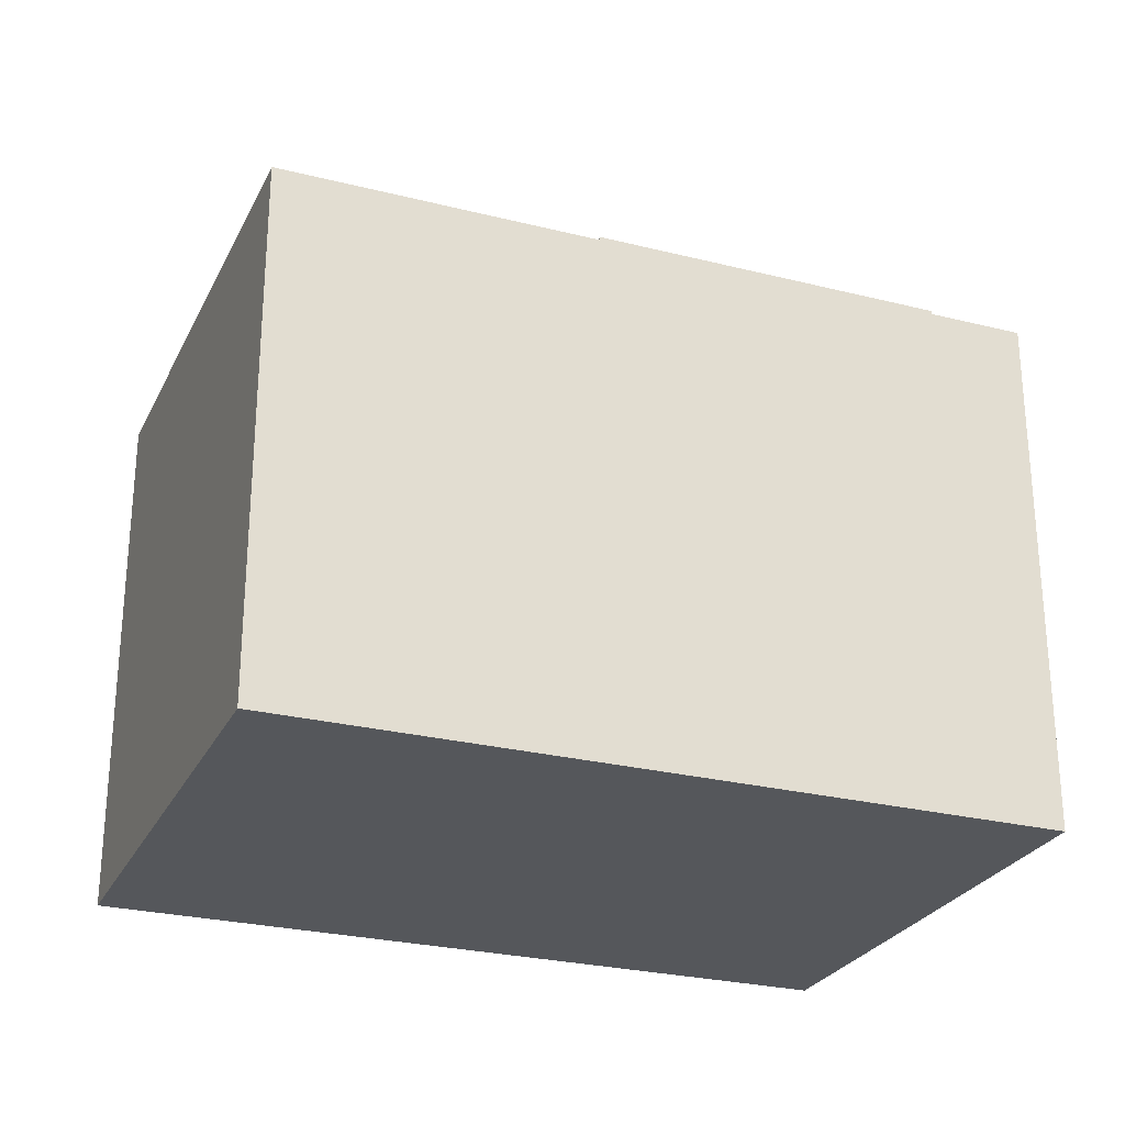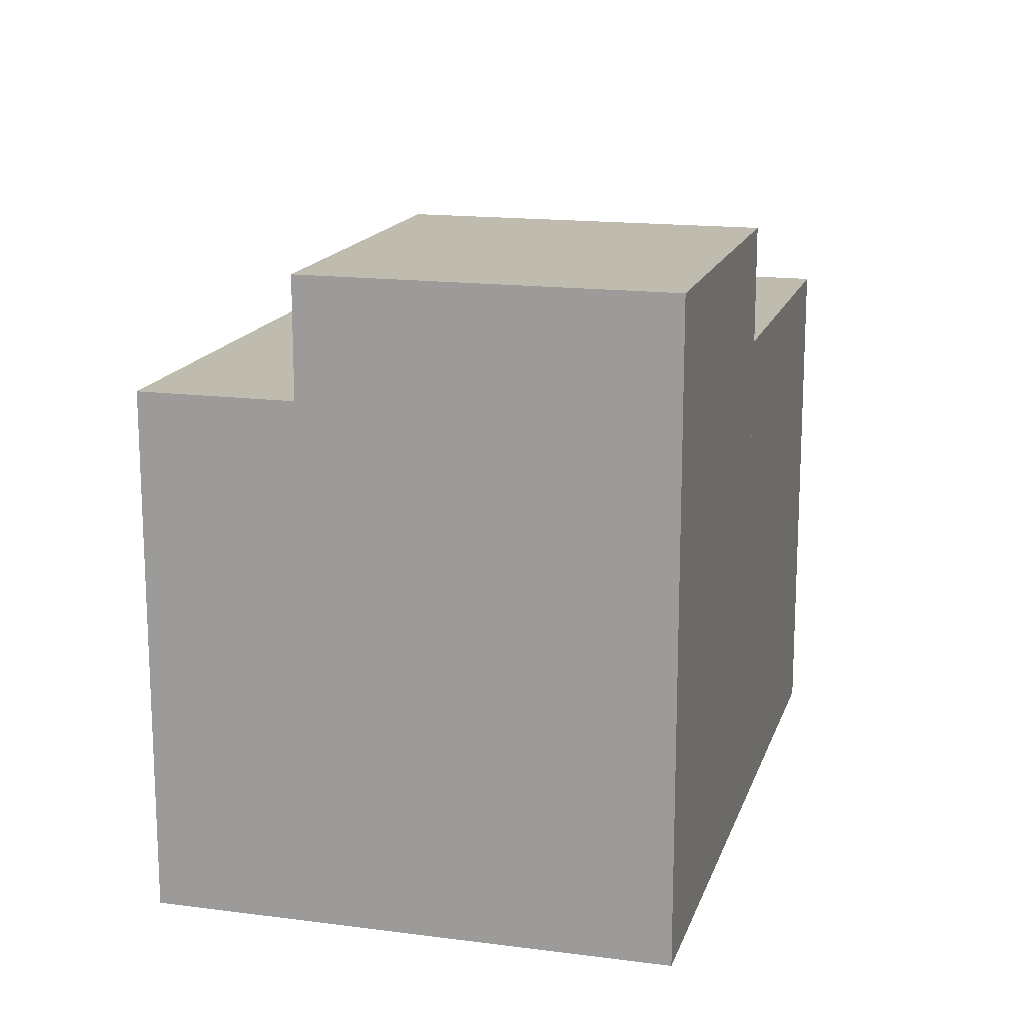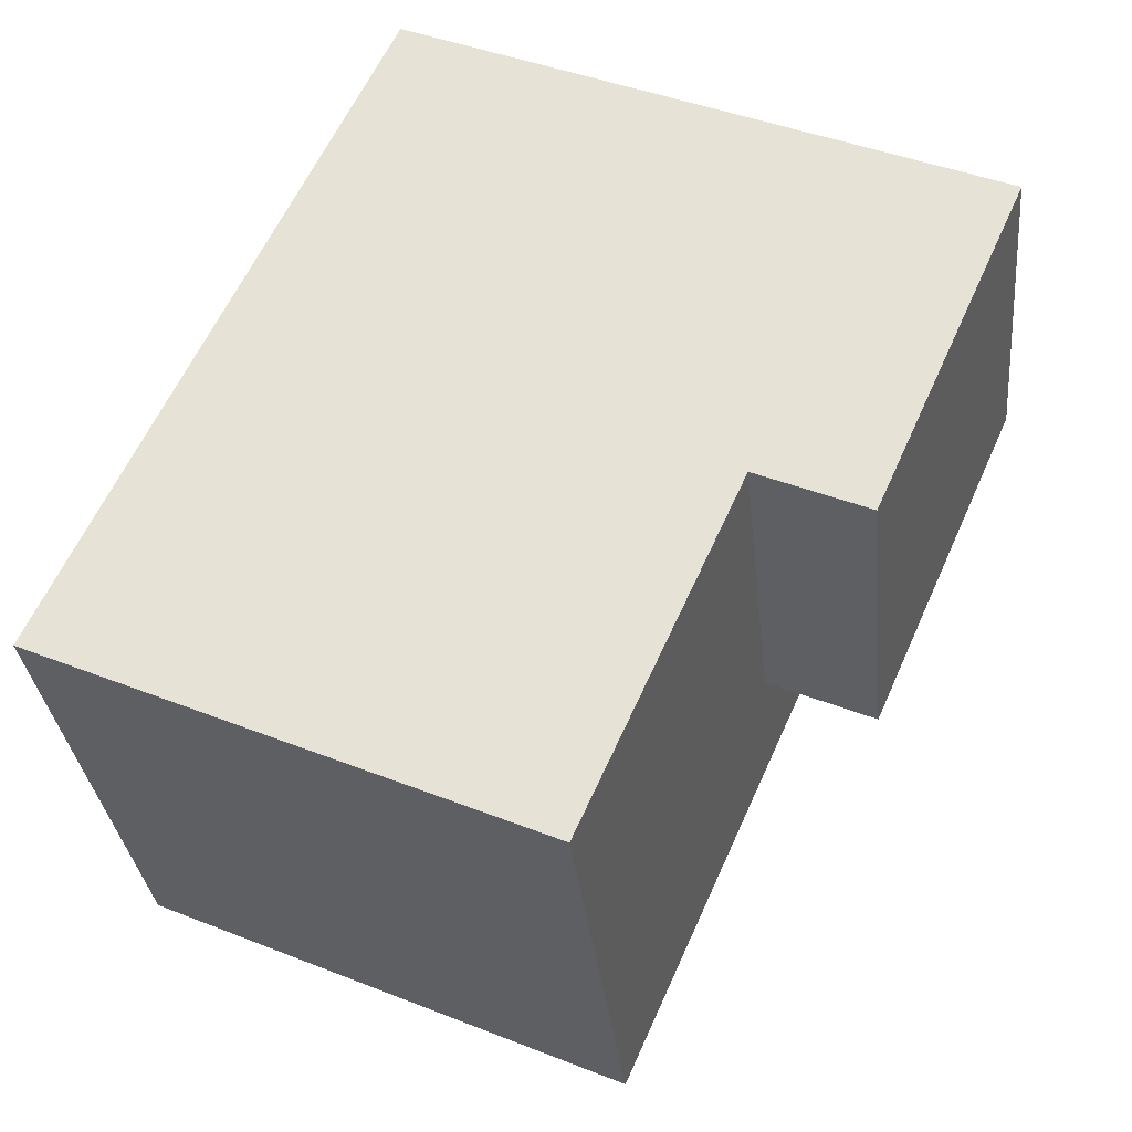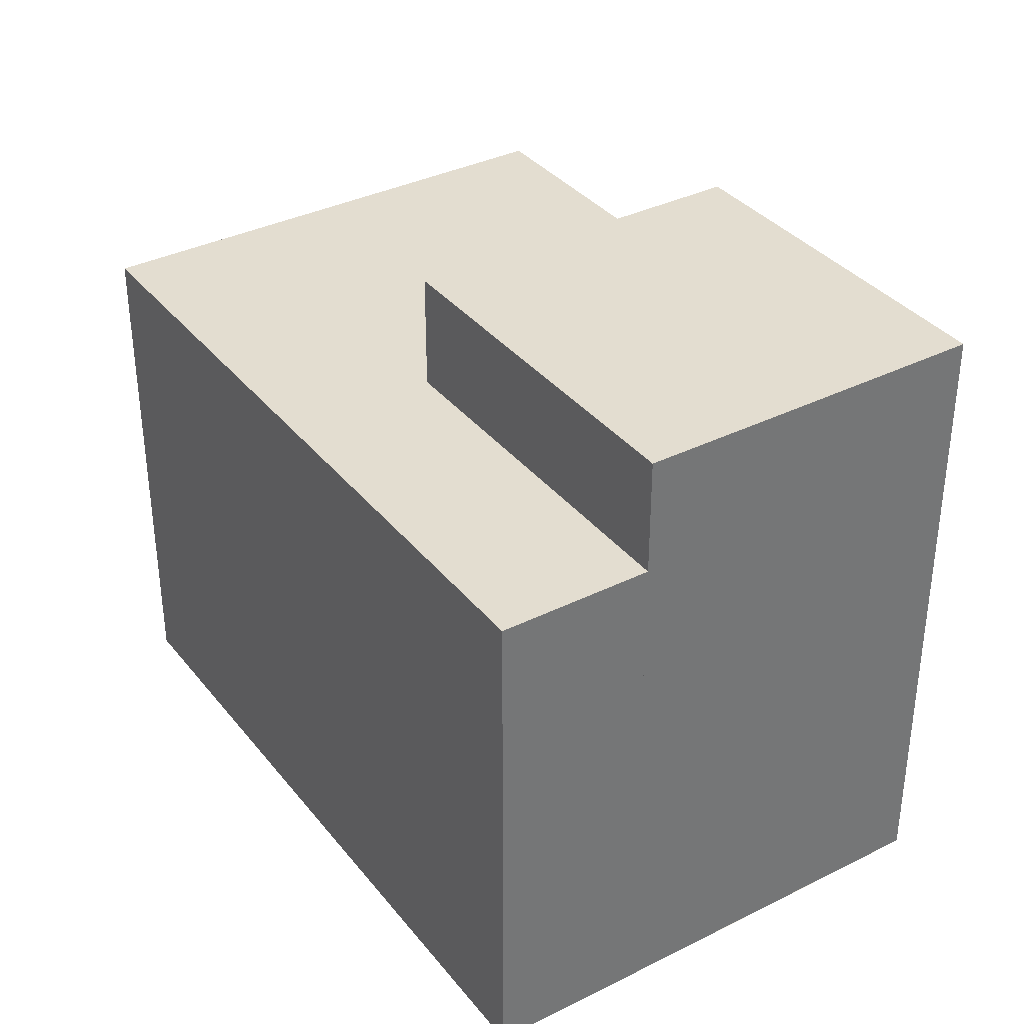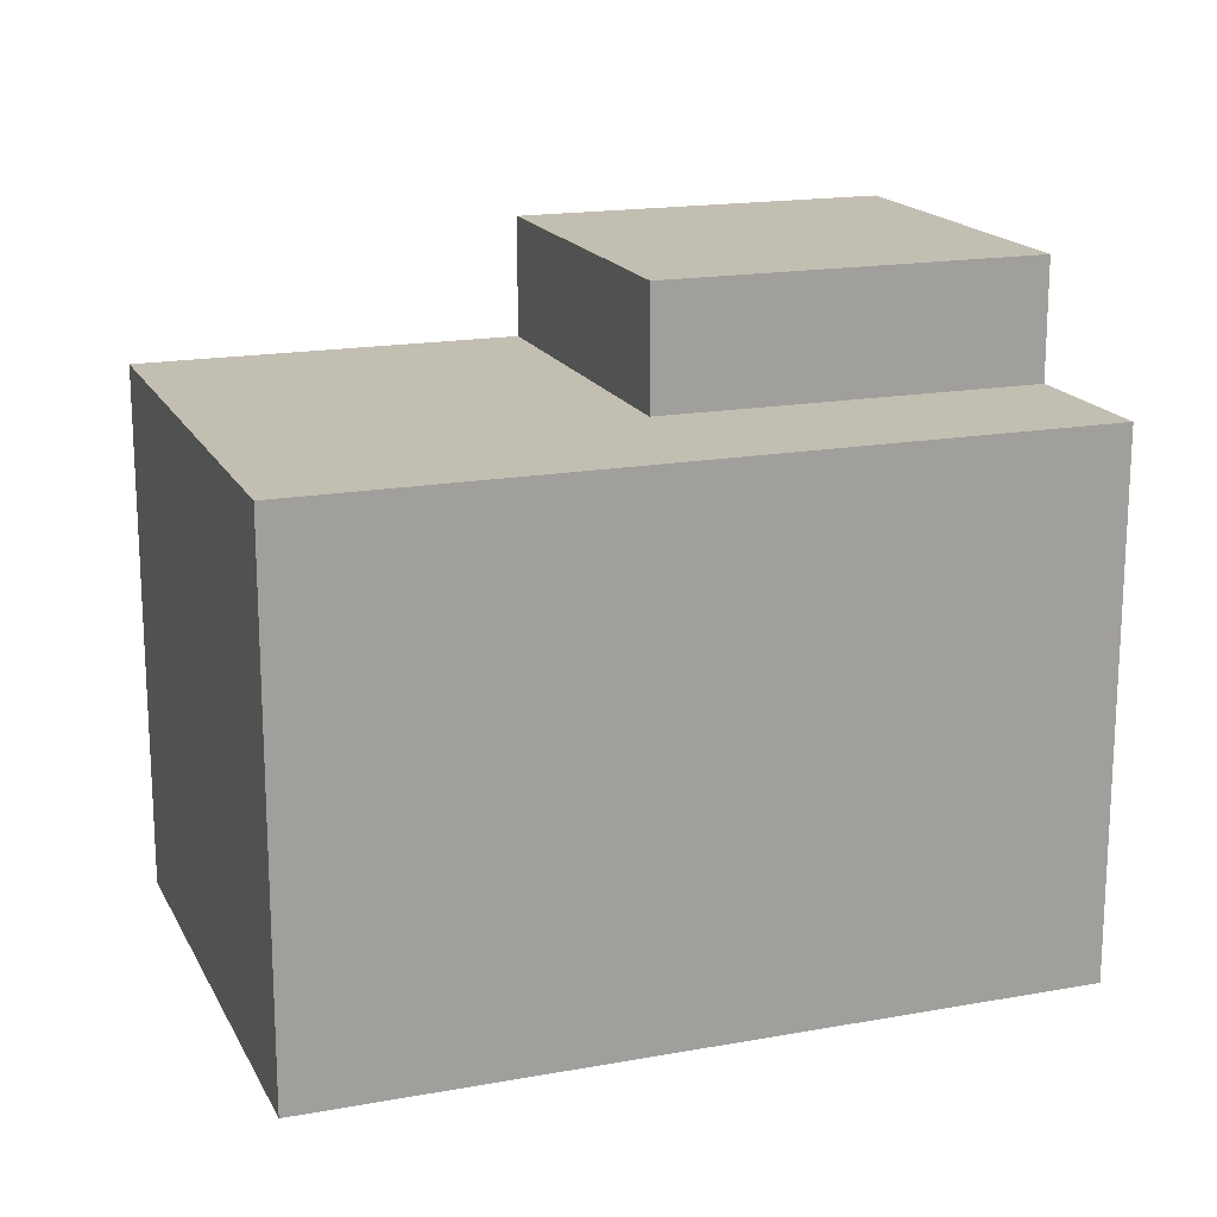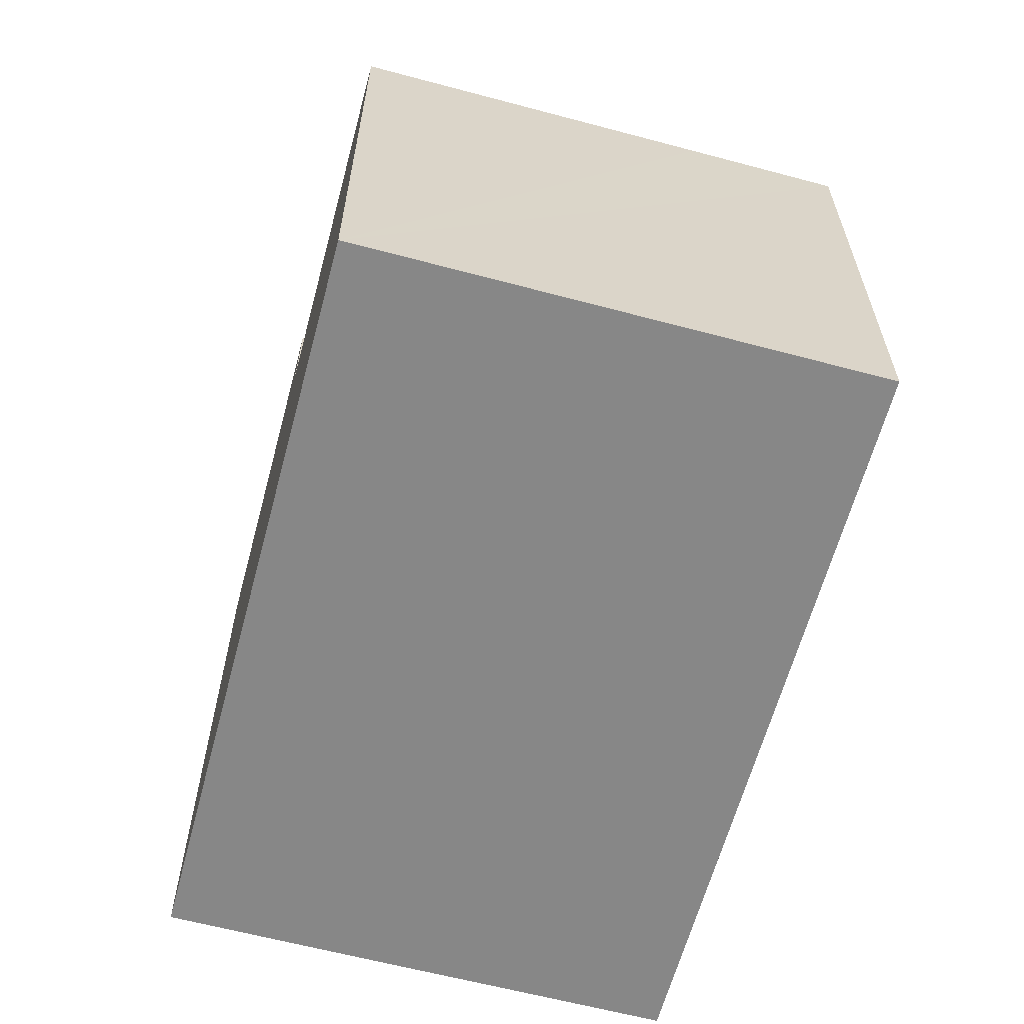
<metadata>
{"format":"obj","ext":"obj","renderer":"f3d","projection":"perspective","resolution":1024,"background":"white","views":[{"elev":-26.6,"azim":172.9,"up":"+Y"},{"elev":15.9,"azim":-60.3,"up":"+Y"},{"elev":43.9,"azim":114.7,"up":"+Z"},{"elev":35.6,"azim":-108.8,"up":"+Y"},{"elev":17.4,"azim":174.6,"up":"+Y"},{"elev":-62.4,"azim":89.4,"up":"+Y"}]}
</metadata>
<code>
v  6.401 8.22 5.232
v  1.308 8.22 5.051
v  1.673 8.22 6.447
v  0.91 8.22 3.525
v  0.503 8.22 1.947
v  5.233 8.22 0.731
v  0.503 -1.192e-16 1.947
v  1.673 -3.948e-16 6.447
v  0.91 -2.158e-16 3.525
v  1.308 -3.093e-16 5.051
v  6.401 -3.204e-16 5.232
v  5.233 -4.476e-17 0.731
v  0.503 6.71 1.947
v  4.729 6.71 -1.213
v  0 6.71 4.109e-16
v  5.233 6.71 0.731
v  9.461 6.71 -2.426
v  6.401 6.71 5.232
v  9.965 6.71 -0.486
v  11.13 6.71 4.015
v  0 0 0
v  11.13 -2.458e-16 4.015
v  9.461 1.485e-16 -2.426
v  9.965 2.976e-17 -0.486
v  4.729 7.427e-17 -1.213
g defaultobject
f 1 2 3
f 2 1 4
f 4 1 5
f 5 1 6
f 7 4 5
f 4 7 2
f 2 7 3
f 3 7 8
f 8 7 9
f 8 9 10
f 8 1 3
f 1 8 11
f 11 6 1
f 6 11 12
f 12 5 6
f 5 12 7
f 10 11 8
f 11 10 9
f 11 9 7
f 11 7 12
f 13 14 15
f 14 13 16
f 14 16 17
f 17 16 18
f 17 18 19
f 19 18 20
f 12 18 16
f 18 12 11
f 21 13 15
f 13 21 7
f 11 20 18
f 20 11 22
f 7 16 13
f 16 7 12
f 22 19 20
f 19 22 17
f 17 22 23
f 23 22 24
f 23 14 17
f 14 23 15
f 15 23 25
f 15 25 21
f 11 24 22
f 24 11 12
f 24 12 23
f 23 12 7
f 23 7 21
f 23 21 25

</code>
